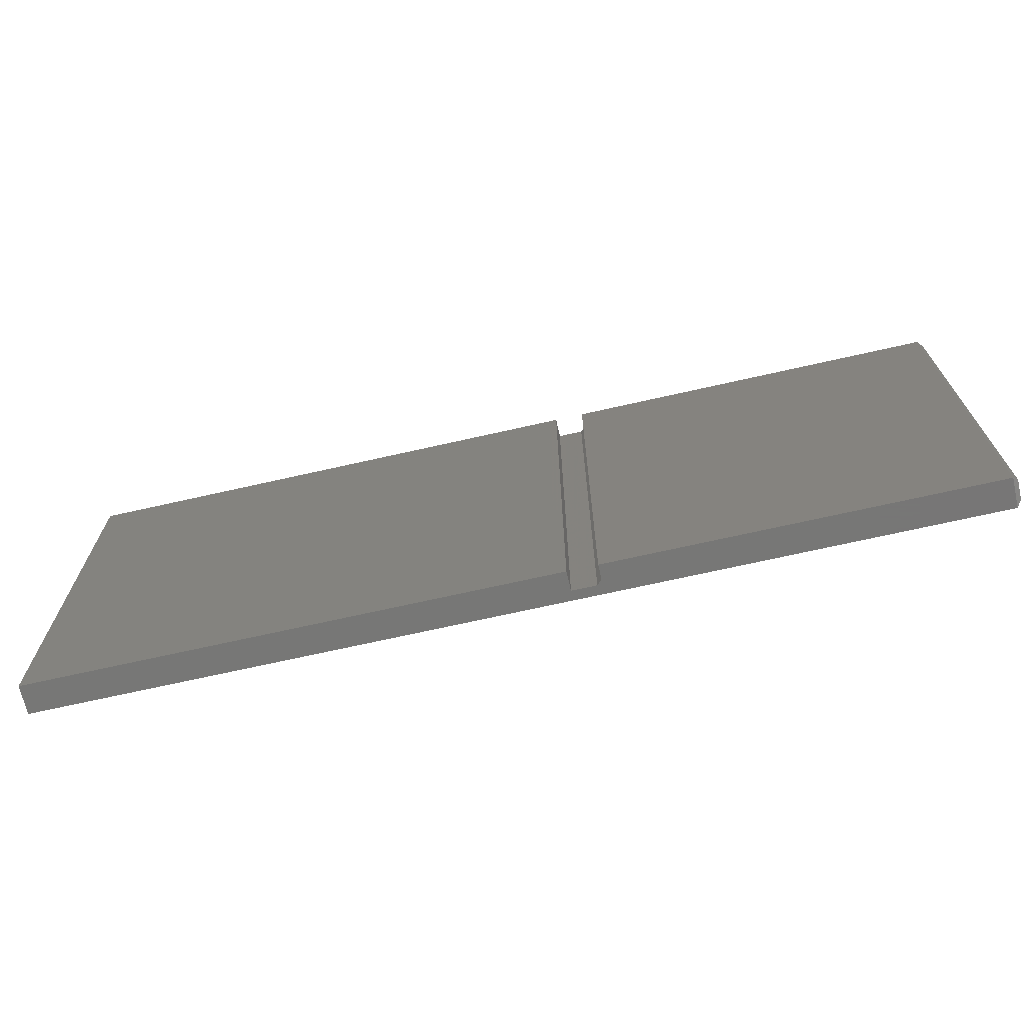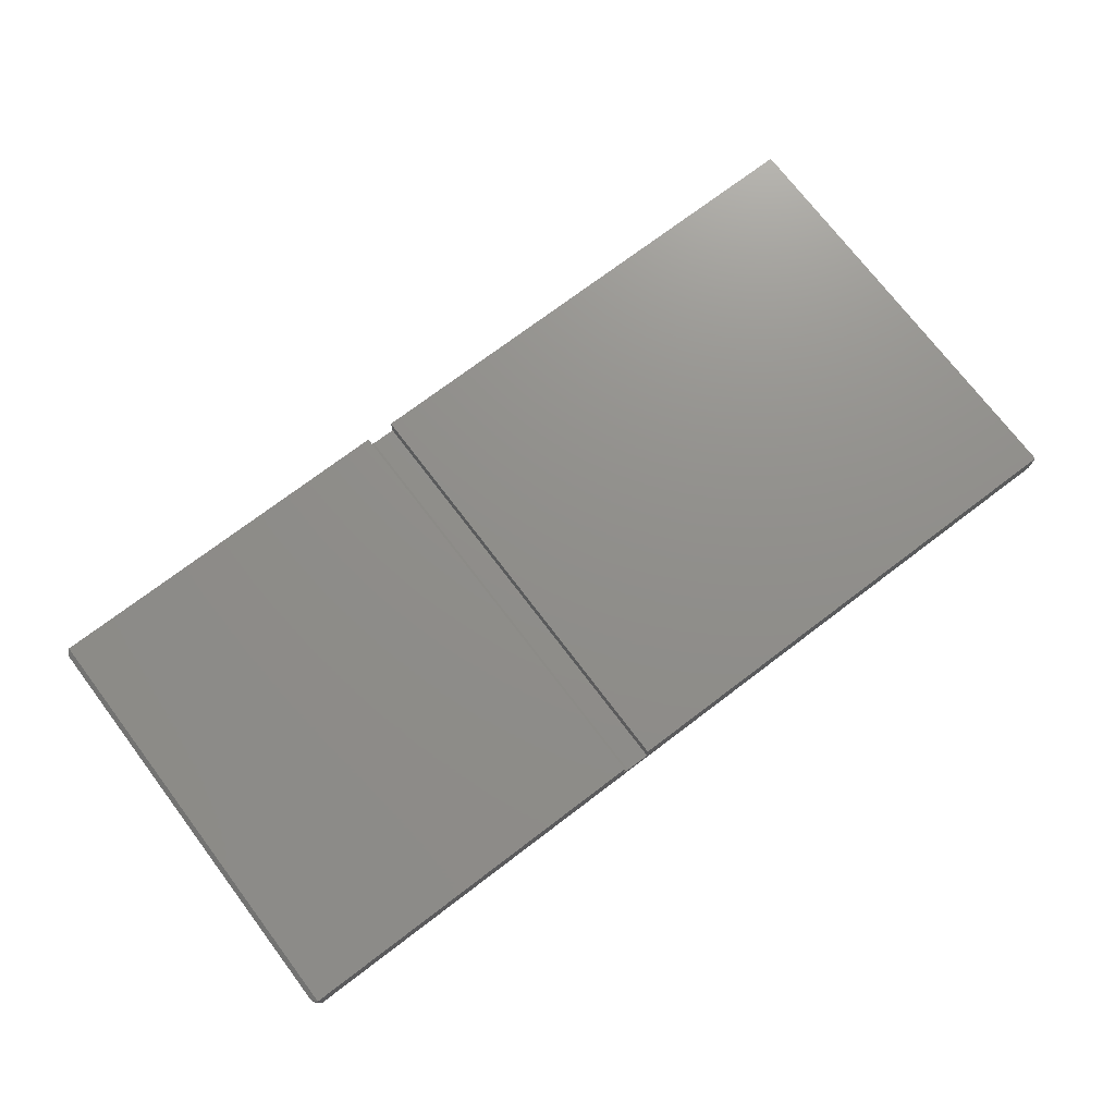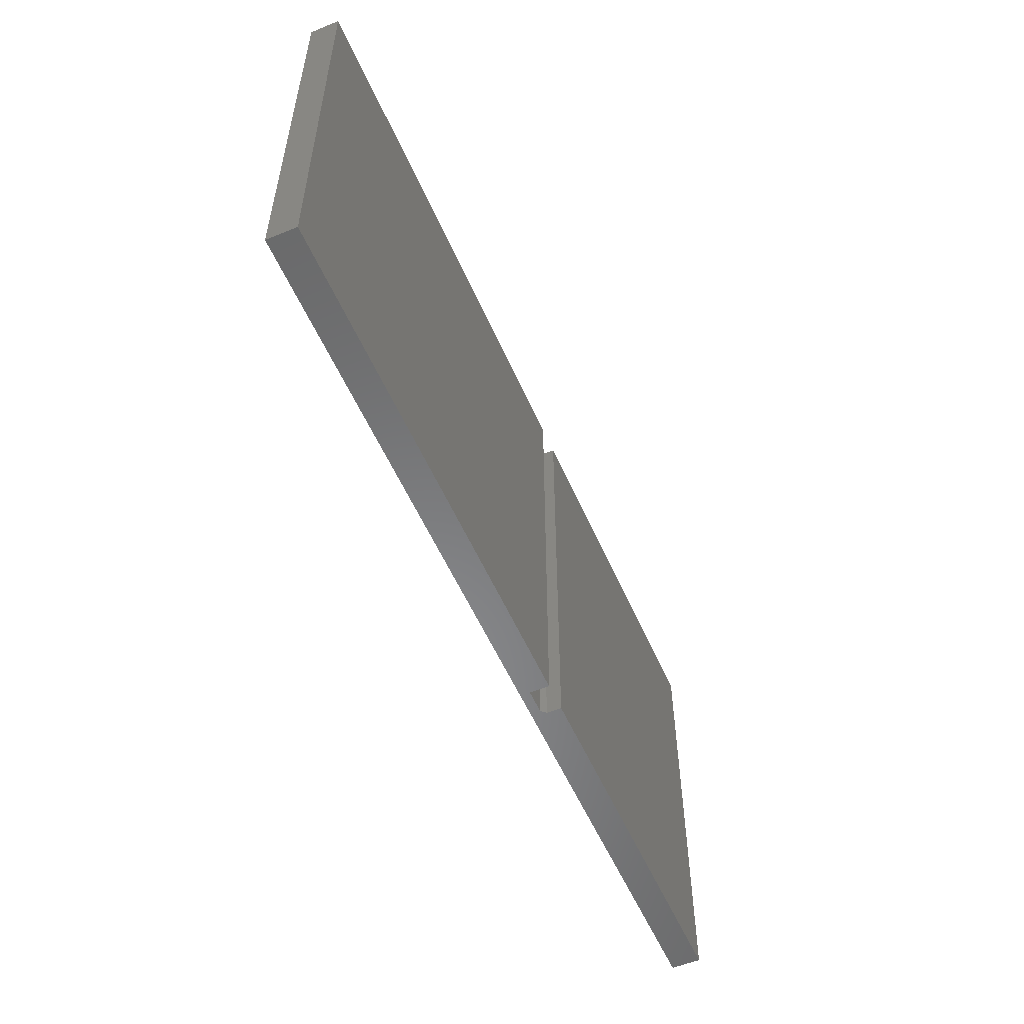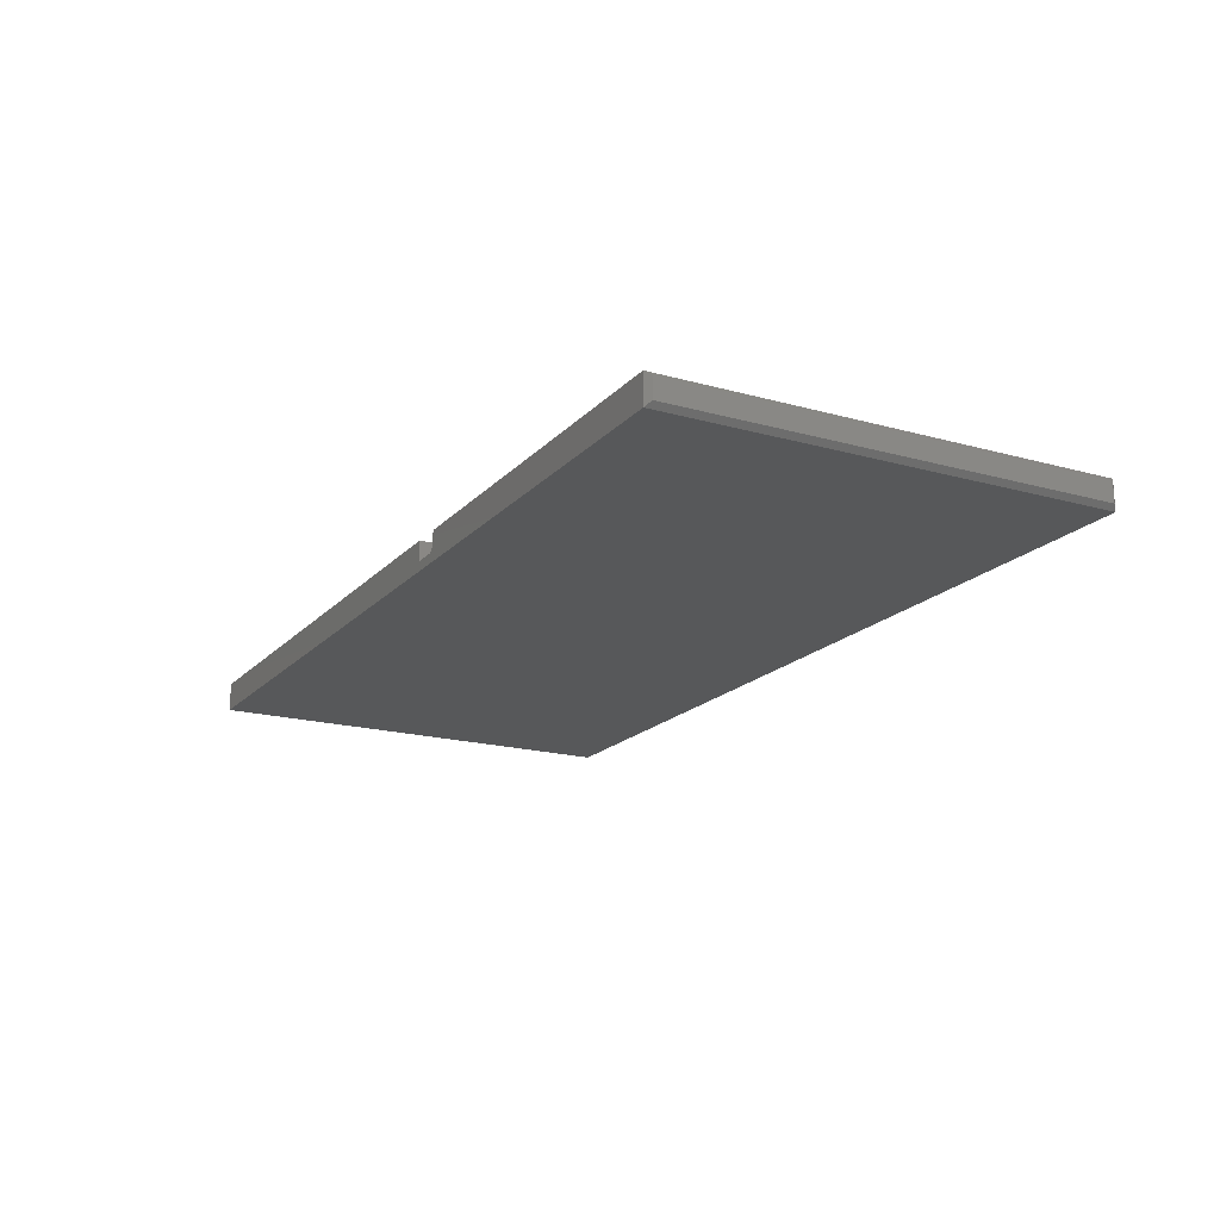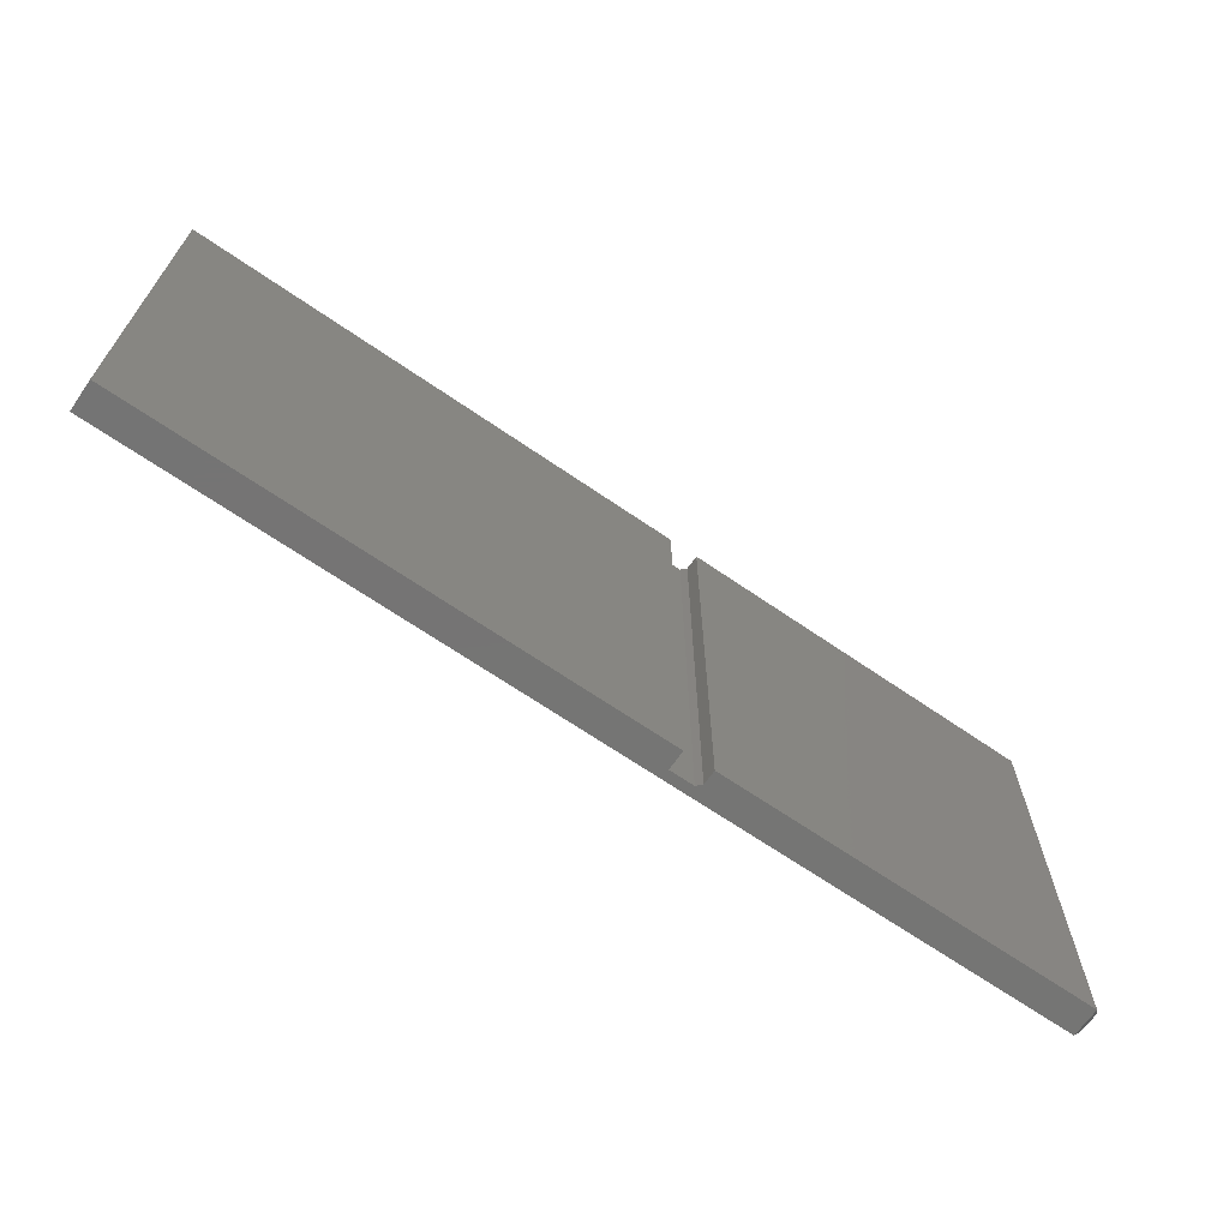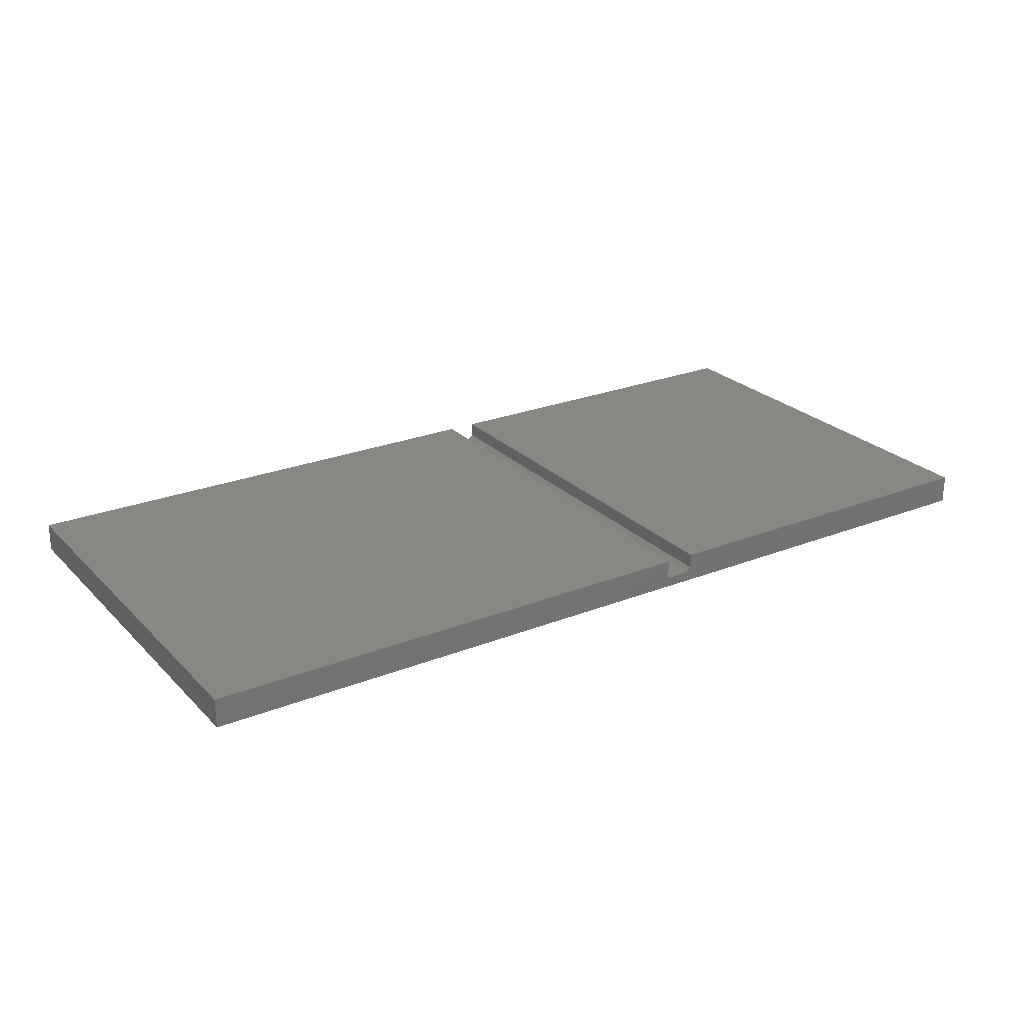
<metadata>
{"format":"stl","ext":"stl","renderer":"f3d","projection":"perspective","resolution":1024,"background":"white","views":[{"elev":-69.3,"azim":-167.2,"up":"+Z"},{"elev":73.2,"azim":-37.2,"up":"+Y"},{"elev":-54.9,"azim":113.3,"up":"+Z"},{"elev":-18.3,"azim":-118.4,"up":"+Y"},{"elev":-66.9,"azim":145.3,"up":"+Z"},{"elev":24.8,"azim":147.1,"up":"+Y"}]}
</metadata>
<code>
# stl→obj: 22 verts, 40 faces
v -0.1438 -8.224e-05 0.3516
v -0.1438 -8.224e-05 -0.3516
v -0.1438 0.02319 0.3516
v -0.1438 0.02319 -0.3516
v -0.0972 -0.007895 0.3516
v -0.0972 -0.007895 -0.3516
v -0.136 -0.007895 0.3516
v -0.136 -0.007895 -0.3516
v -0.7422 -0.02344 0.3516
v 0.7266 -0.02344 0.3516
v -0.7422 0.02319 0.3516
v -0.0972 0.02319 0.3516
v 0.7266 0.02319 0.3516
v -0.7422 -0.02344 -0.3516
v -0.7422 0.02319 -0.3516
v 0.7266 -0.02344 -0.3516
v -0.0972 0.02319 -0.3516
v 0.7266 0.02319 -0.3516
v -0.75 0.01538 0.3438
v -0.75 0.01538 -0.3438
v -0.75 -0.01562 0.3438
v -0.75 -0.01562 -0.3438
f 1 2 3
f 3 2 4
f 5 6 7
f 7 6 8
f 9 10 5
f 9 5 7
f 9 7 1
f 9 1 3
f 9 3 11
f 5 10 12
f 12 10 13
f 14 15 4
f 14 4 2
f 14 2 8
f 14 8 6
f 14 6 16
f 6 17 16
f 16 17 18
f 7 8 1
f 1 8 2
f 19 20 21
f 21 20 22
f 4 15 3
f 3 15 11
f 14 16 9
f 9 16 10
f 11 15 19
f 19 15 20
f 11 19 9
f 9 19 21
f 9 21 14
f 14 21 22
f 15 14 20
f 20 14 22
f 12 17 5
f 5 17 6
f 18 17 13
f 13 17 12
f 10 16 13
f 13 16 18

</code>
